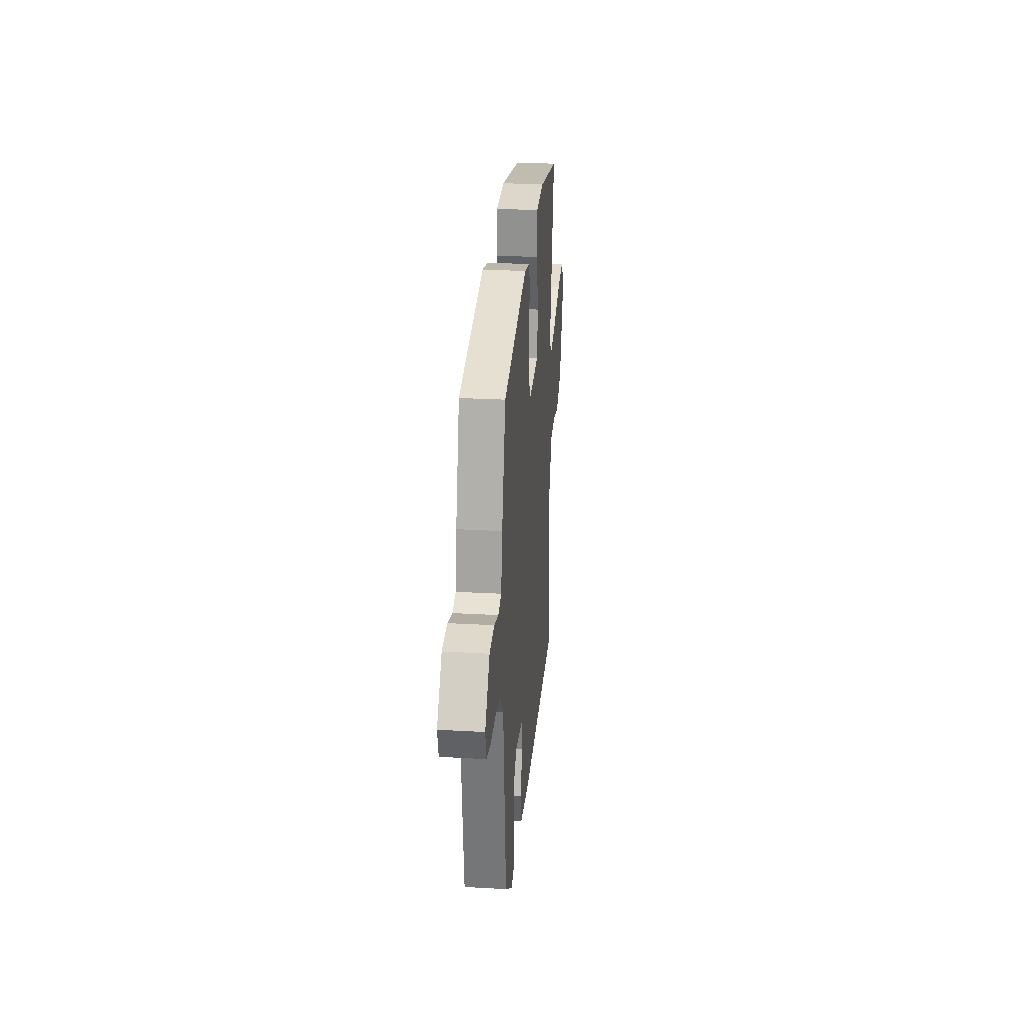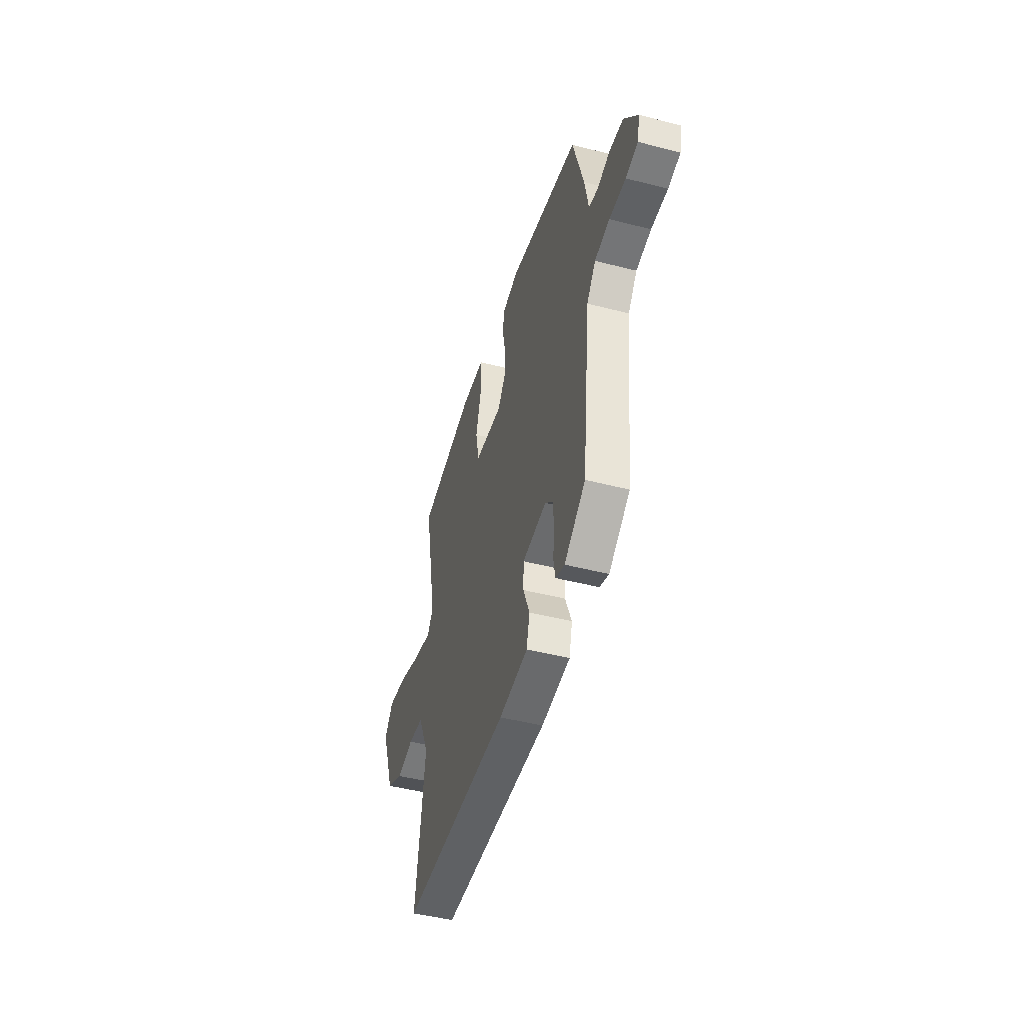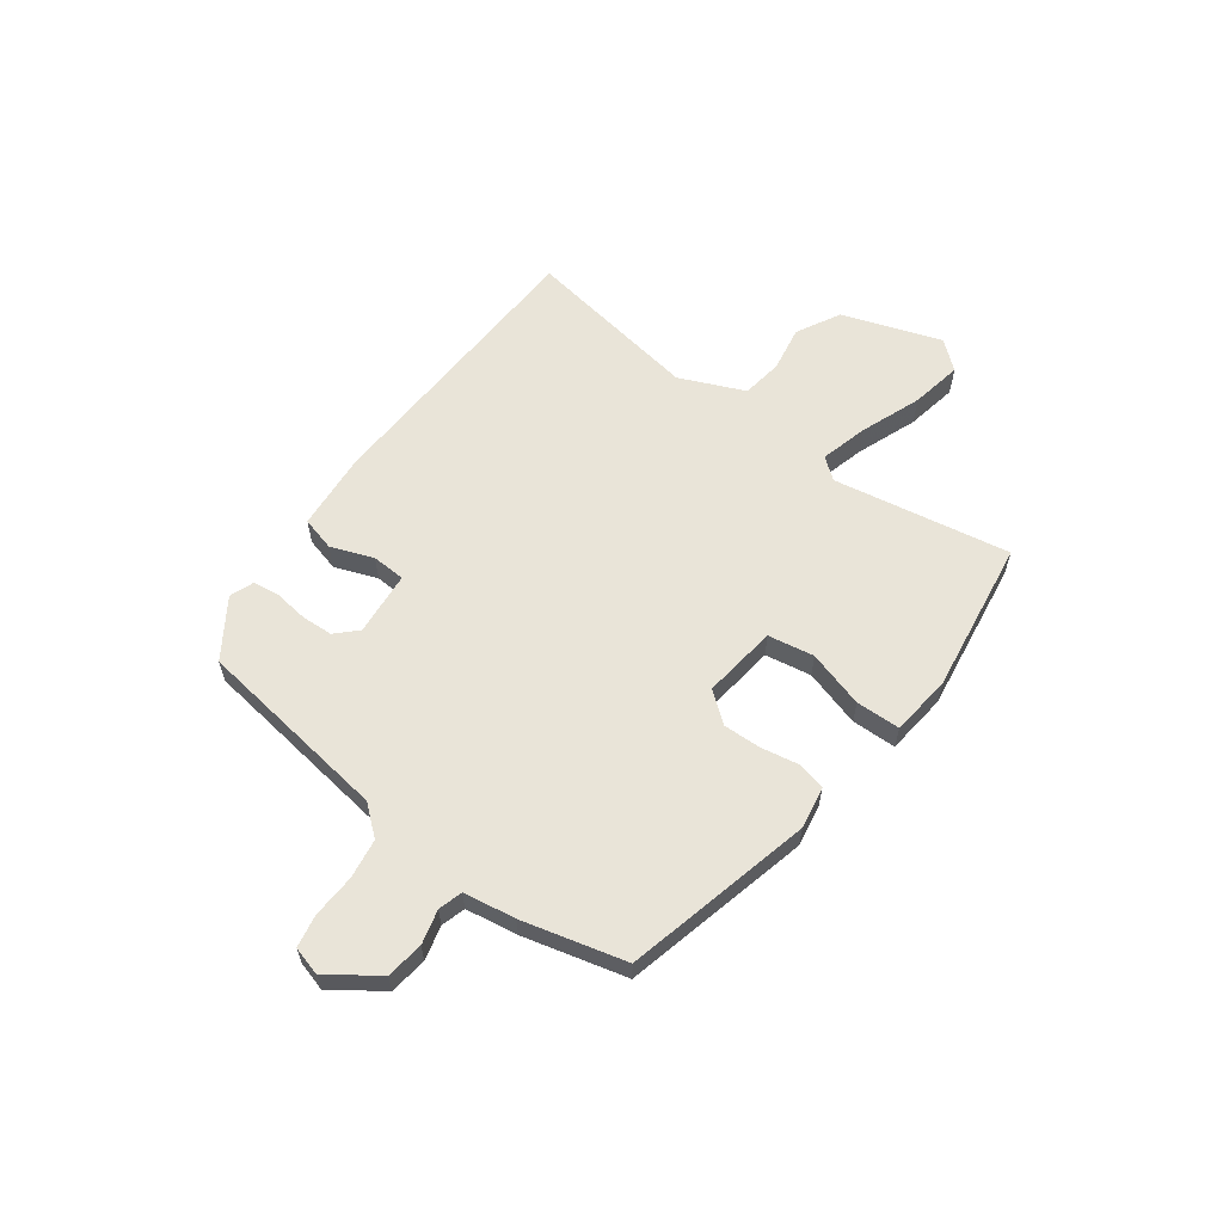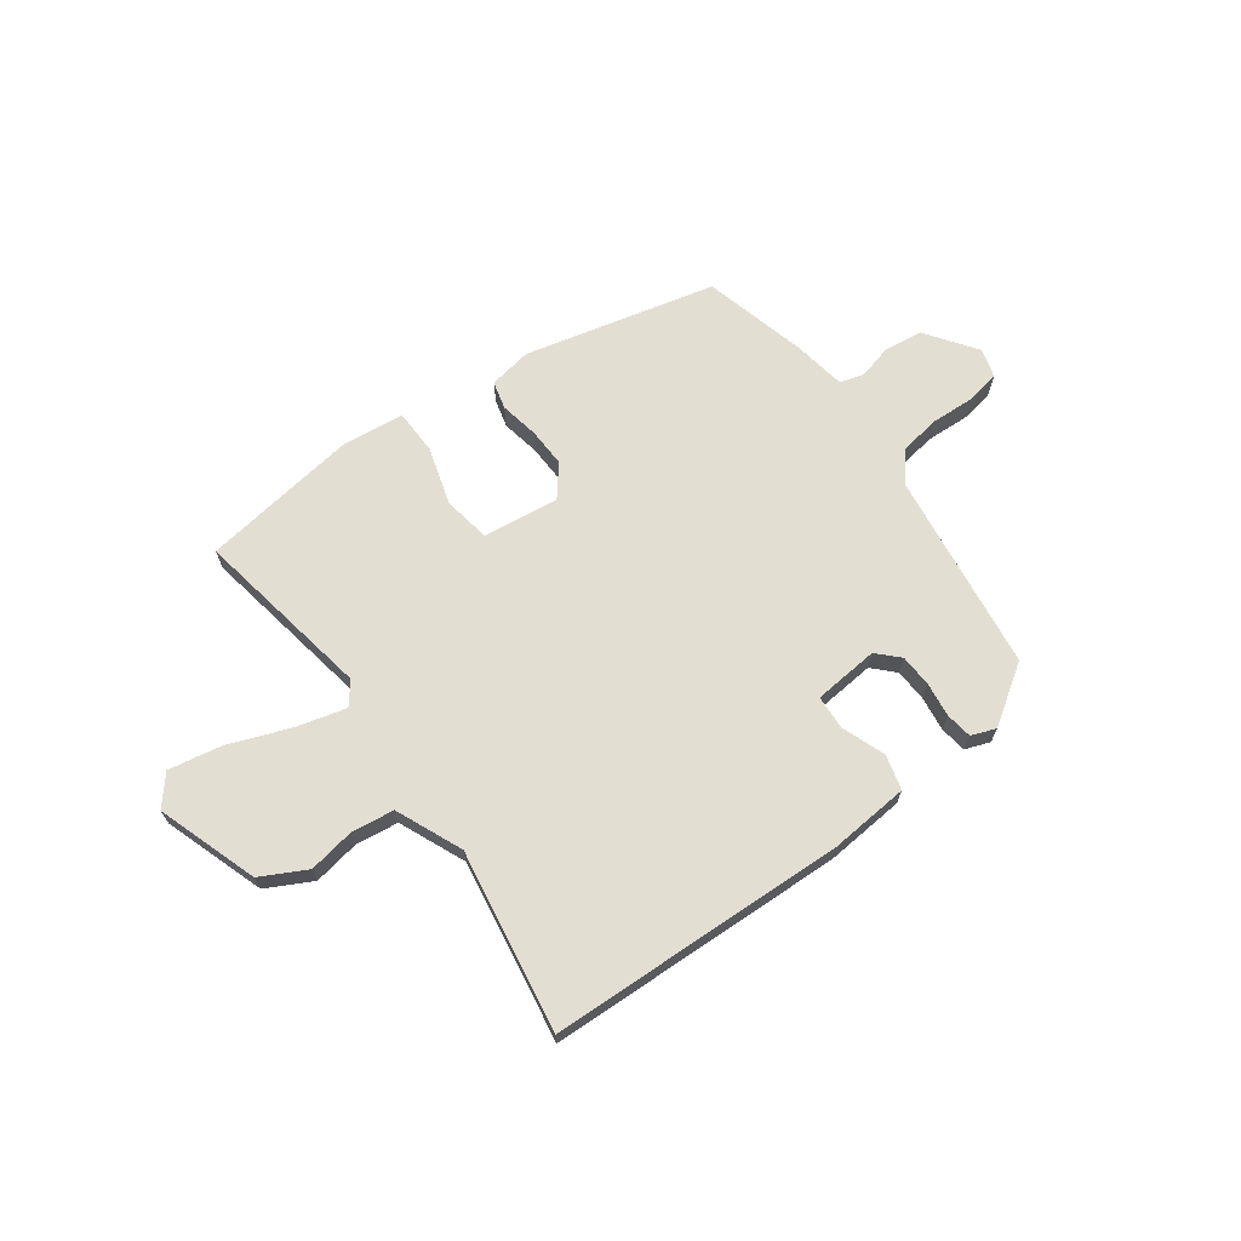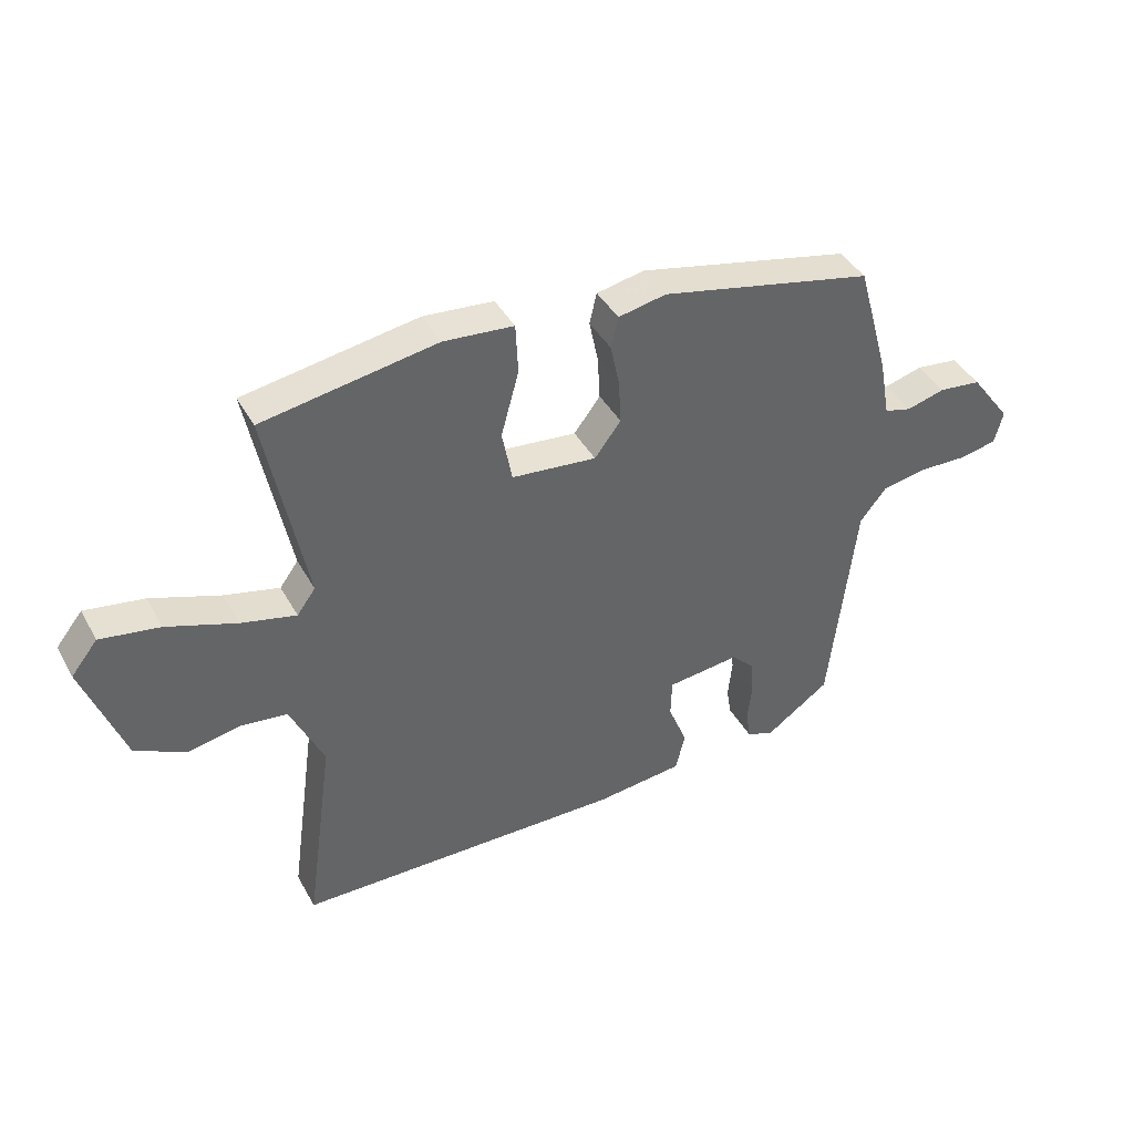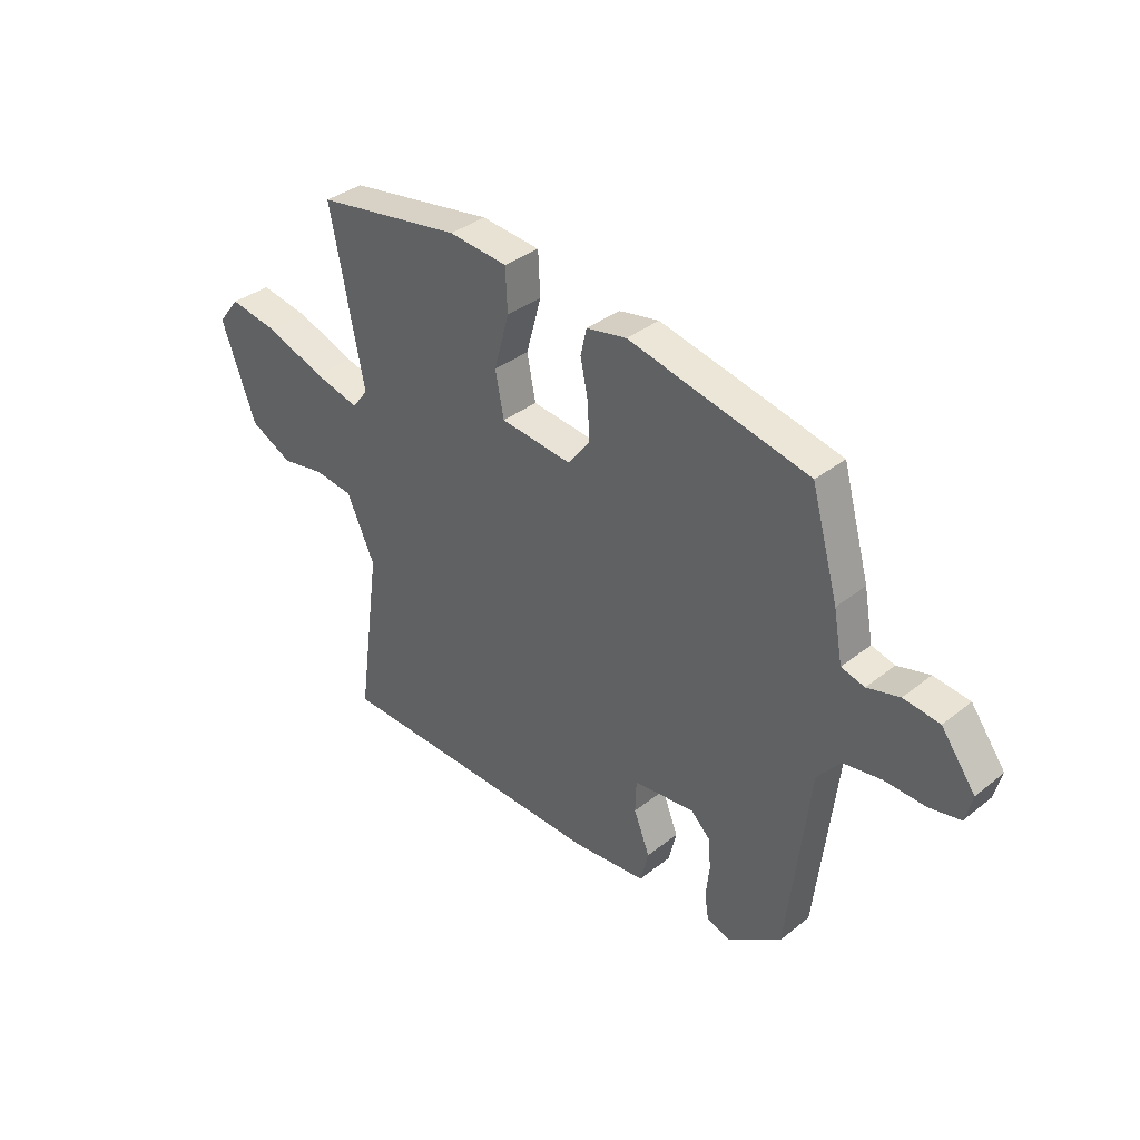
<metadata>
{"format":"obj","ext":"obj","renderer":"f3d","projection":"perspective","resolution":1024,"background":"white","views":[{"elev":26.0,"azim":-84.9,"up":"+Z"},{"elev":-46.8,"azim":-106.3,"up":"+Z"},{"elev":60.0,"azim":-52.2,"up":"+Y"},{"elev":67.6,"azim":145.2,"up":"+Y"},{"elev":41.3,"azim":153.1,"up":"+Z"},{"elev":36.4,"azim":-135.7,"up":"+Z"}]}
</metadata>
<code>
v 0.53 0.07 0.49
v 0.464 0.07 0.156
v 0.495 0.07 0.114
v 0.587 0.07 0.136
v 0.703 0.07 0.177
v 0.802 0.07 0.193
v 0.846 0.07 0.138
v 0.778 0.07 -0.048
v 0.693 0.07 -0.09
v 0.606 0.07 -0.073
v 0.528 0.07 -0.082
v 0.472 0.07 -0.204
v 0.519 0.07 -0.542
v -0.034 0.07 -0.549
v -0.181 0.07 -0.533
v -0.197 0.07 -0.468
v -0.165 0.07 -0.388
v -0.167 0.07 -0.324
v -0.289 0.07 -0.31
v -0.328 0.07 -0.348
v -0.332 0.07 -0.408
v -0.325 0.07 -0.473
v -0.333 0.07 -0.522
v -0.379 0.07 -0.538
v -0.486 0.07 -0.463
v -0.529 0.07 -0.09
v -0.574 0.07 -0.034
v -0.649 0.07 -0.021
v -0.731 0.07 -0.023
v -0.792 0.07 -0.01
v -0.806 0.07 0.045
v -0.738 0.07 0.136
v -0.667 0.07 0.144
v -0.603 0.07 0.126
v -0.557 0.07 0.138
v -0.539 0.07 0.236
v -0.485 0.07 0.429
v -0.128 0.07 0.506
v -0.048 0.07 0.49
v -0.036 0.07 0.438
v -0.051 0.07 0.366
v -0.055 0.07 0.293
v -0.011 0.07 0.235
v 0.131 0.07 0.249
v 0.148 0.07 0.336
v 0.118 0.07 0.445
v 0.122 0.07 0.529
v 0.239 0.07 0.539
v 0.53 0 0.49
v 0.464 0 0.156
v 0.495 0 0.114
v 0.587 0 0.136
v 0.703 0 0.177
v 0.802 0 0.193
v 0.846 0 0.138
v 0.778 0 -0.048
v 0.693 0 -0.09
v 0.606 0 -0.073
v 0.528 0 -0.082
v 0.472 0 -0.204
v 0.519 0 -0.542
v -0.034 0 -0.549
v -0.181 0 -0.533
v -0.197 0 -0.468
v -0.165 0 -0.388
v -0.167 0 -0.324
v -0.289 0 -0.31
v -0.328 0 -0.348
v -0.332 0 -0.408
v -0.325 0 -0.473
v -0.333 0 -0.522
v -0.379 0 -0.538
v -0.486 0 -0.463
v -0.529 0 -0.09
v -0.574 0 -0.034
v -0.649 0 -0.021
v -0.731 0 -0.023
v -0.792 0 -0.01
v -0.806 0 0.045
v -0.738 0 0.136
v -0.667 0 0.144
v -0.603 0 0.126
v -0.557 0 0.138
v -0.539 0 0.236
v -0.485 0 0.429
v -0.128 0 0.506
v -0.048 0 0.49
v -0.036 0 0.438
v -0.051 0 0.366
v -0.055 0 0.293
v -0.011 0 0.235
v 0.131 0 0.249
v 0.148 0 0.336
v 0.118 0 0.445
v 0.122 0 0.529
v 0.239 0 0.539
f 45 46 47 48
f 44 45 48 1
f 38 39 40 41
f 38 41 42
f 35 36 37 38
f 35 38 42
f 31 32 33 34
f 31 34 35
f 28 29 30 31
f 27 28 31 35
f 26 27 35 42
f 21 22 23 24
f 20 21 24 25
f 19 20 25 26
f 14 15 16 17
f 12 13 14 17
f 11 12 17 18
f 7 8 9 10
f 7 10 11
f 4 5 6 7
f 3 4 7 11
f 2 3 11 18
f 44 1 2 18
f 19 26 42 43
f 18 19 43 44
f 96 95 94 93
f 49 96 93 92
f 89 88 87 86
f 90 89 86
f 86 85 84 83
f 90 86 83
f 82 81 80 79
f 83 82 79
f 79 78 77 76
f 83 79 76 75
f 90 83 75 74
f 72 71 70 69
f 73 72 69 68
f 74 73 68 67
f 65 64 63 62
f 65 62 61 60
f 66 65 60 59
f 58 57 56 55
f 59 58 55
f 55 54 53 52
f 59 55 52 51
f 66 59 51 50
f 66 50 49 92
f 91 90 74 67
f 92 91 67 66
f 1 49 50 2
f 2 50 51 3
f 3 51 52 4
f 4 52 53 5
f 5 53 54 6
f 6 54 55 7
f 7 55 56 8
f 8 56 57 9
f 9 57 58 10
f 10 58 59 11
f 11 59 60 12
f 12 60 61 13
f 13 61 62 14
f 14 62 63 15
f 15 63 64 16
f 16 64 65 17
f 17 65 66 18
f 18 66 67 19
f 19 67 68 20
f 20 68 69 21
f 21 69 70 22
f 22 70 71 23
f 23 71 72 24
f 24 72 73 25
f 25 73 74 26
f 26 74 75 27
f 27 75 76 28
f 28 76 77 29
f 29 77 78 30
f 30 78 79 31
f 31 79 80 32
f 32 80 81 33
f 33 81 82 34
f 34 82 83 35
f 35 83 84 36
f 36 84 85 37
f 37 85 86 38
f 38 86 87 39
f 39 87 88 40
f 40 88 89 41
f 41 89 90 42
f 42 90 91 43
f 43 91 92 44
f 44 92 93 45
f 45 93 94 46
f 46 94 95 47
f 47 95 96 48
f 48 96 49 1

</code>
